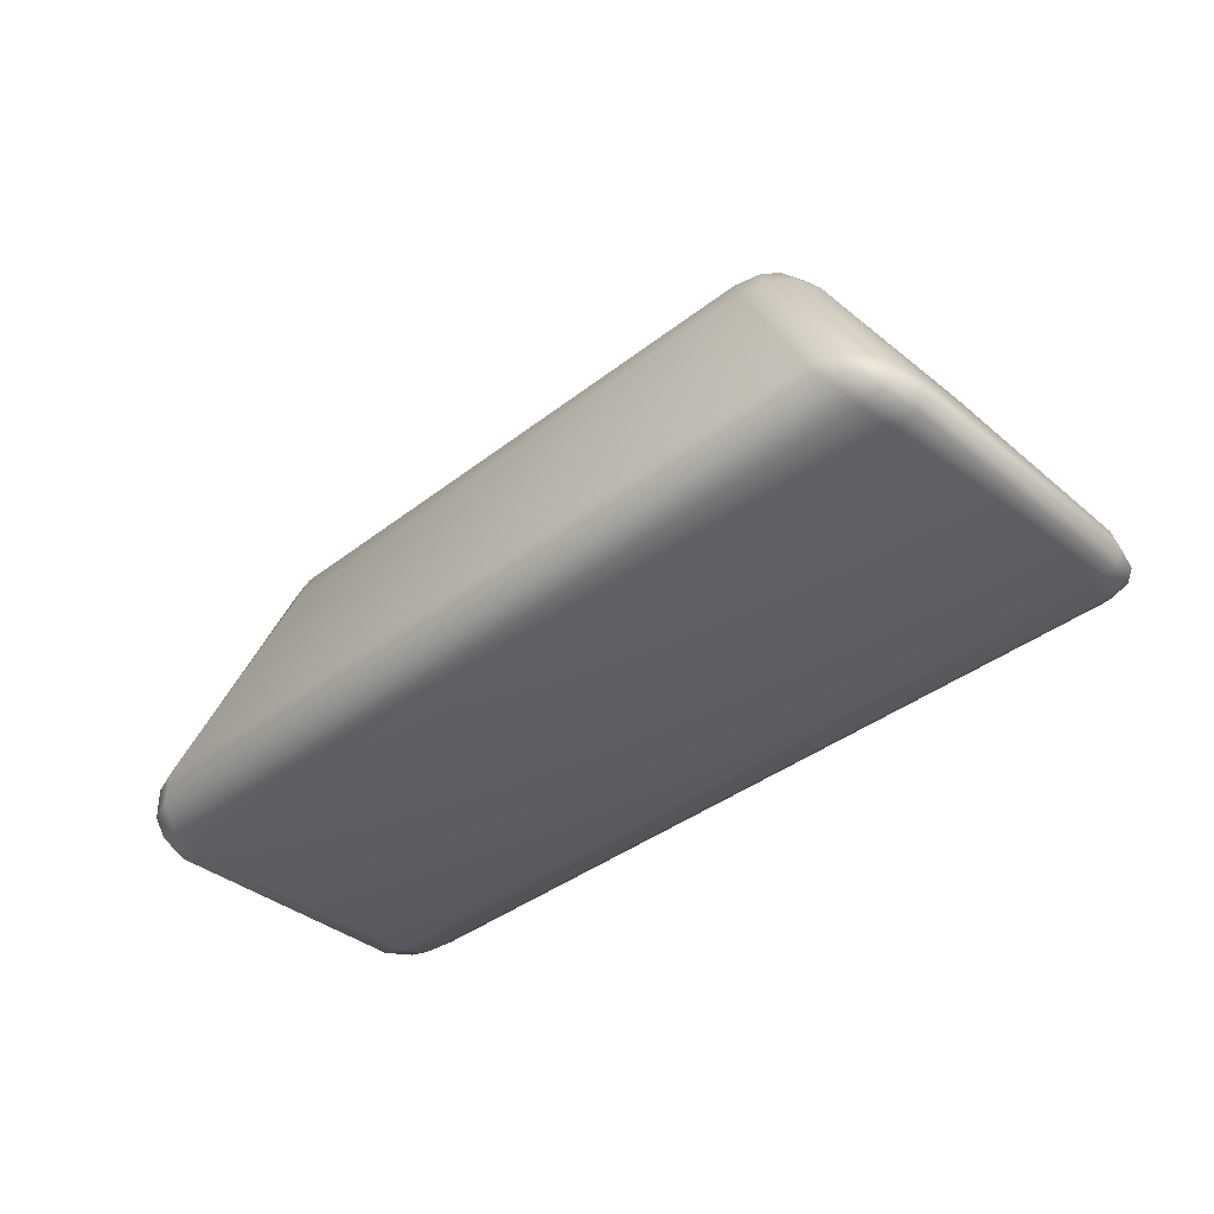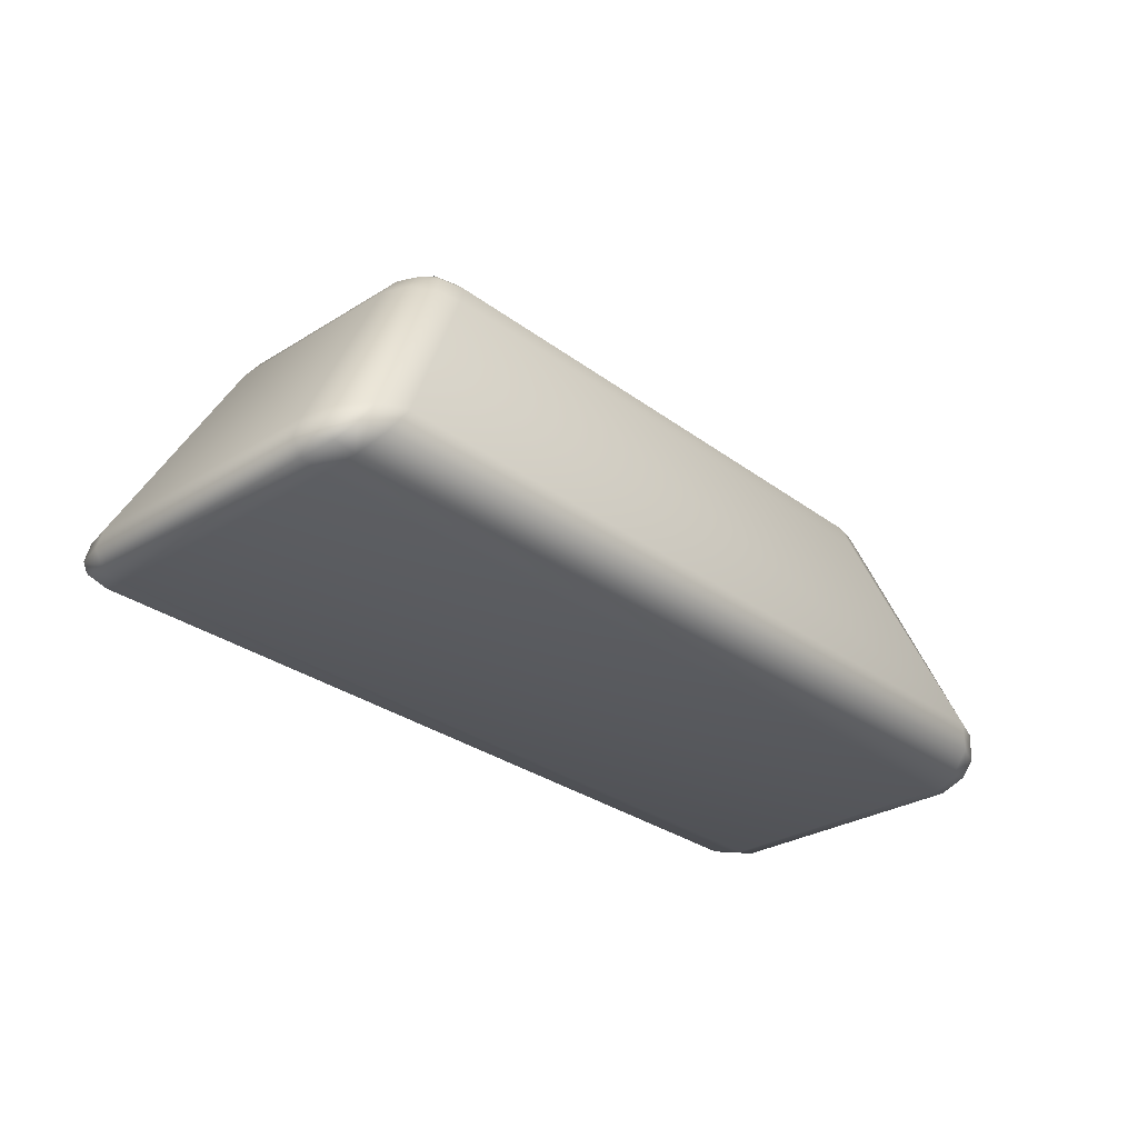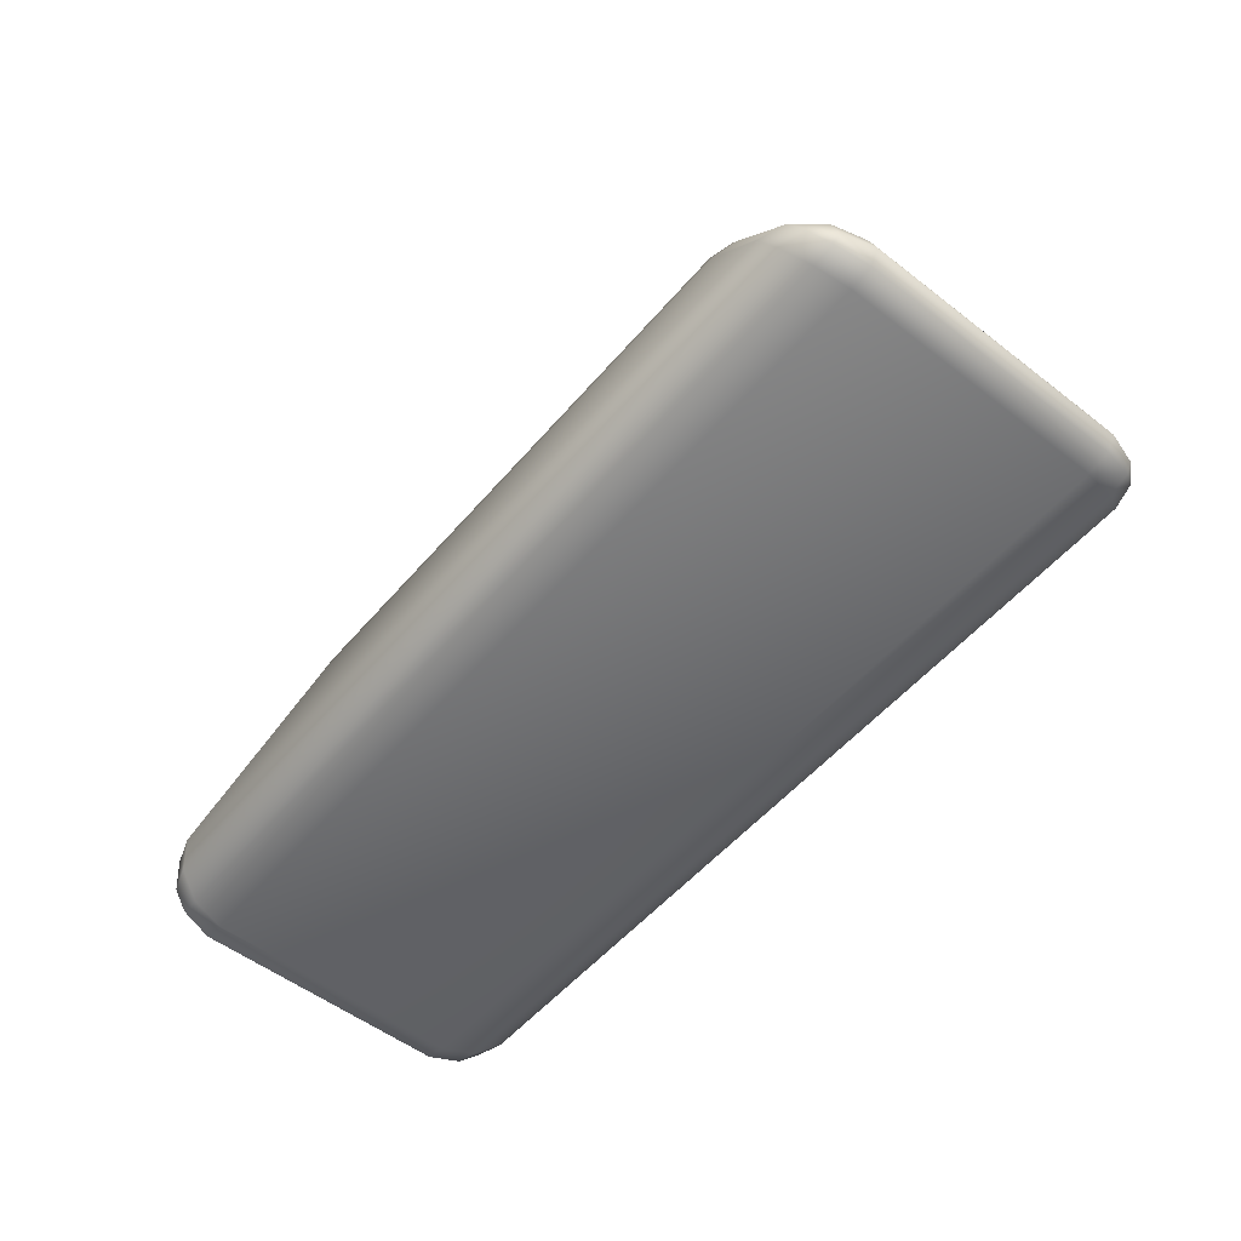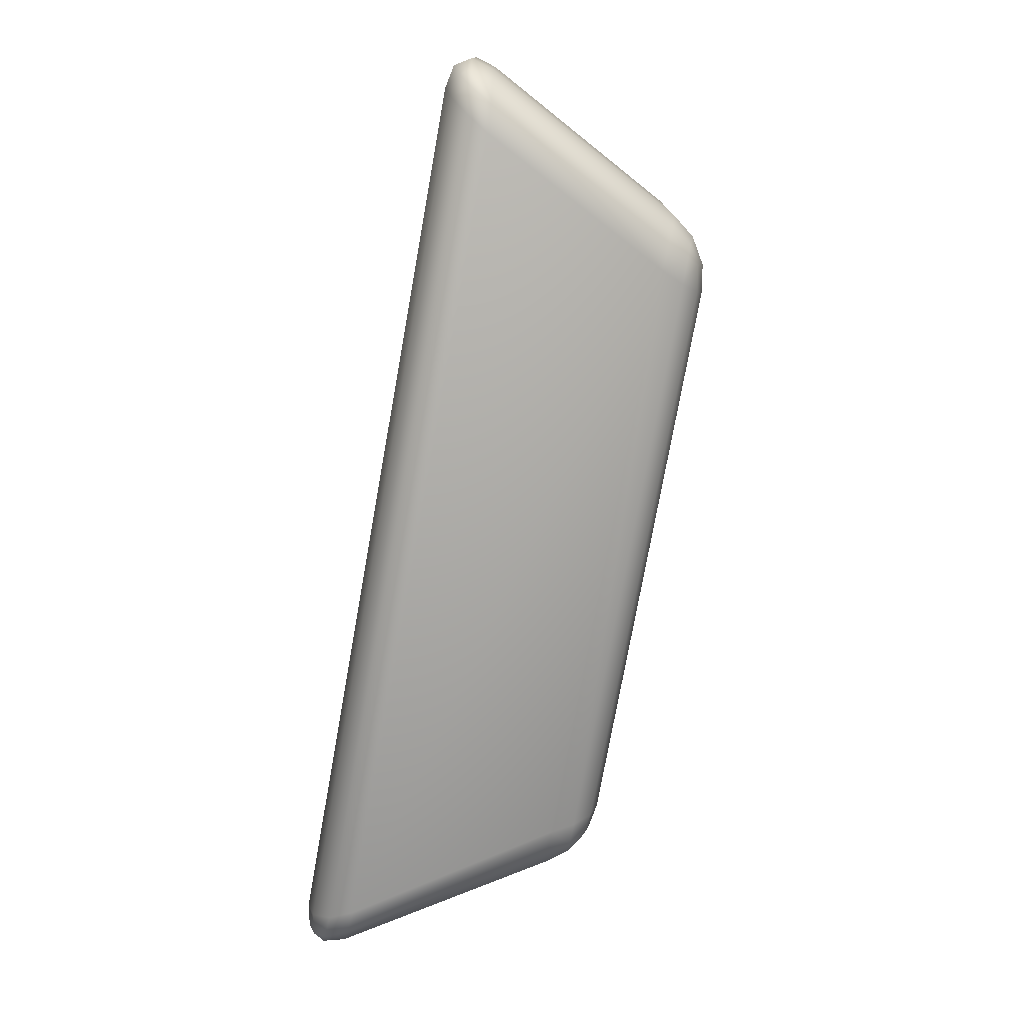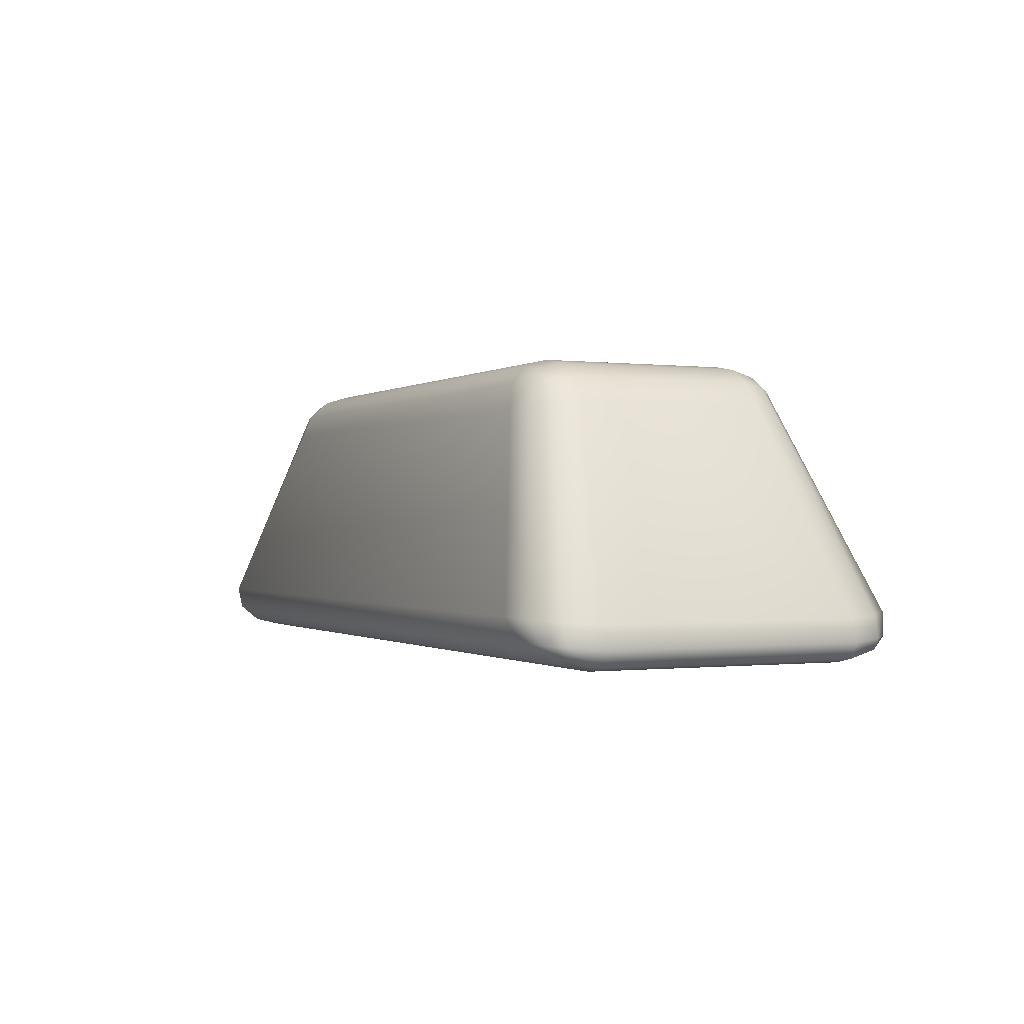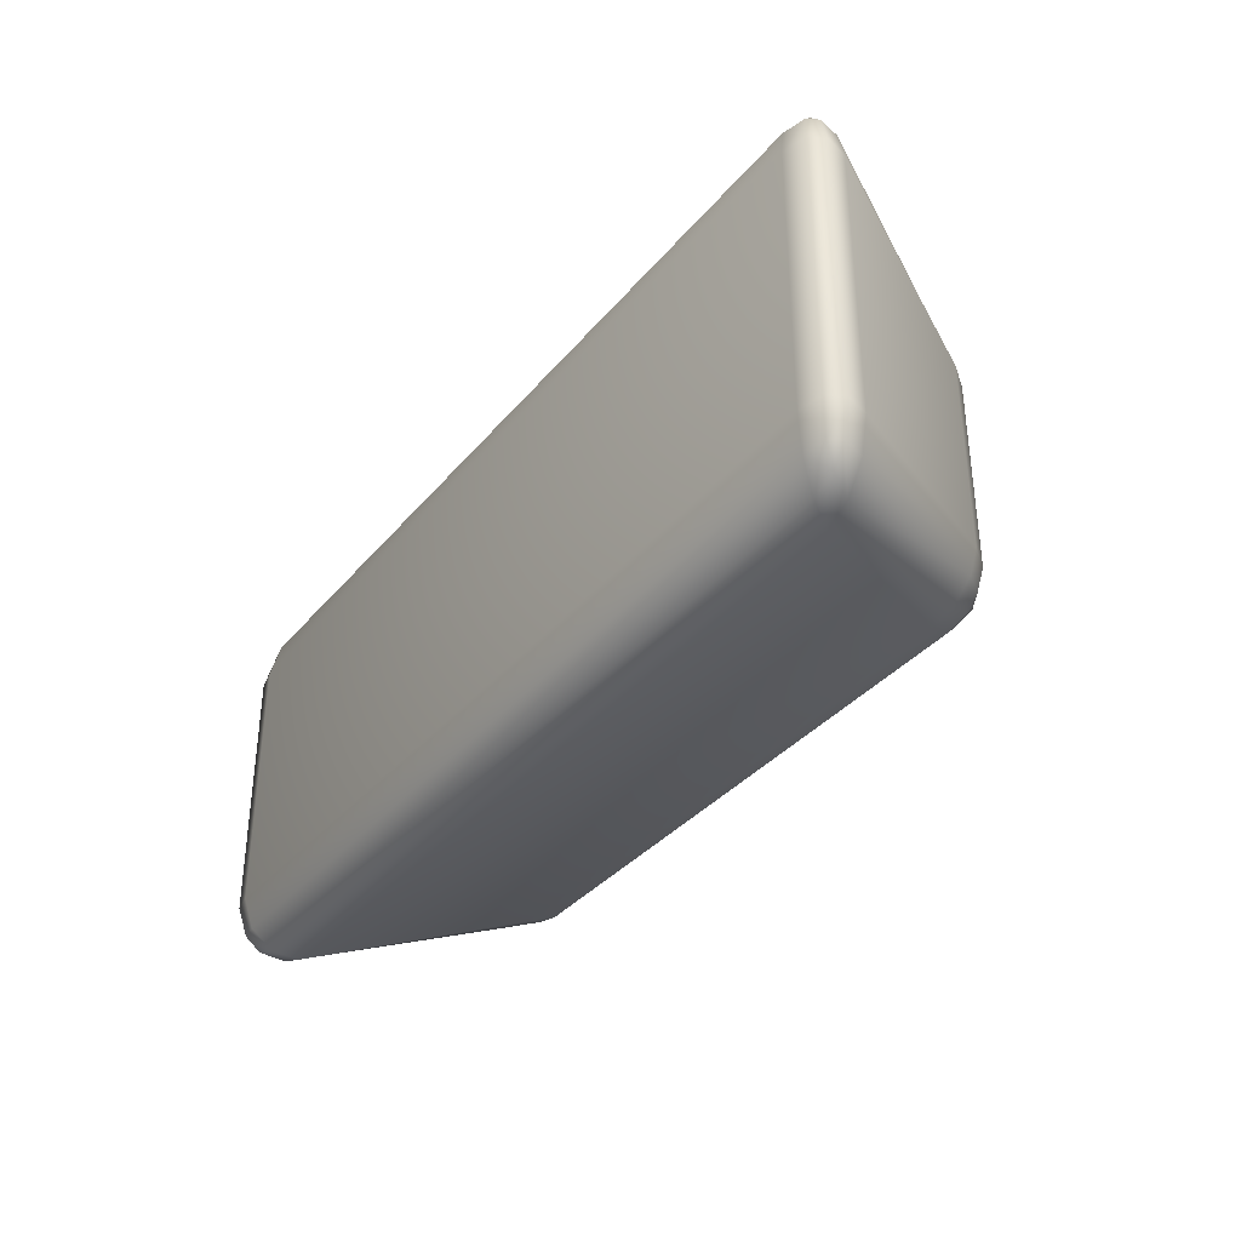
<metadata>
{"format":"obj","ext":"obj","renderer":"f3d","projection":"perspective","resolution":1024,"background":"white","views":[{"elev":-38.4,"azim":-135.5,"up":"+Y"},{"elev":-29.4,"azim":-47.5,"up":"+Y"},{"elev":-53.6,"azim":-129.5,"up":"+Y"},{"elev":-76.1,"azim":79.8,"up":"+Z"},{"elev":-0.5,"azim":64.8,"up":"+Y"},{"elev":-35.4,"azim":55.9,"up":"+Z"}]}
</metadata>
<code>
o Gold_Cube
v 0.164 0.1338 -0.07835
v 0.1535 0.16 -0.05217
v 0.1921 0.1369 -0.05217
v 0.1585 0.1463 -0.07486
v 0.1777 0.1348 -0.07486
v 0.1718 0.1468 -0.07146
v 0.1686 0.1575 -0.05217
v 0.1546 0.1559 -0.06524
v 0.1691 0.1535 -0.06469
v 0.188 0.1359 -0.06524
v 0.1827 0.149 -0.05217
v 0.179 0.1475 -0.06469
v 0.2372 0.003299 -0.07136
v 0.2197 0.02949 -0.1072
v 0.251 0.0264 -0.07136
v 0.2339 0.007362 -0.08925
v 0.2495 0.005822 -0.07136
v 0.2458 0.00979 -0.08849
v 0.2344 0.02851 -0.1024
v 0.2275 0.01697 -0.1024
v 0.2413 0.01656 -0.09775
v 0.2546 0.0143 -0.07136
v 0.2459 0.02738 -0.08925
v 0.2494 0.01576 -0.08849
v 0.1921 0.1369 0.05217
v 0.1535 0.16 0.05217
v 0.164 0.1338 0.07835
v 0.1827 0.149 0.05217
v 0.188 0.1359 0.06524
v 0.179 0.1475 0.06469
v 0.1546 0.1559 0.06524
v 0.1686 0.1575 0.05217
v 0.1691 0.1535 0.06469
v 0.1777 0.1348 0.07486
v 0.1585 0.1463 0.07486
v 0.1718 0.1468 0.07146
v 0.251 0.0264 0.07136
v 0.2197 0.02949 0.1072
v 0.2372 0.003299 0.07136
v 0.2459 0.02738 0.08925
v 0.2546 0.0143 0.07136
v 0.2494 0.01576 0.08849
v 0.2275 0.01697 0.1024
v 0.2344 0.02851 0.1024
v 0.2413 0.01656 0.09775
v 0.2495 0.005822 0.07136
v 0.2339 0.007362 0.08925
v 0.2458 0.00979 0.08849
v -0.164 0.1338 -0.07835
v -0.1921 0.1369 -0.05217
v -0.1535 0.16 -0.05217
v -0.1777 0.1348 -0.07486
v -0.1585 0.1463 -0.07486
v -0.1718 0.1468 -0.07146
v -0.1827 0.149 -0.05217
v -0.188 0.1359 -0.06524
v -0.179 0.1475 -0.06469
v -0.1546 0.1559 -0.06524
v -0.1686 0.1575 -0.05217
v -0.1691 0.1535 -0.06469
v -0.251 0.0264 -0.07136
v -0.2197 0.02949 -0.1072
v -0.2372 0.003299 -0.07136
v -0.2459 0.02738 -0.08925
v -0.2546 0.0143 -0.07136
v -0.2494 0.01576 -0.08849
v -0.2275 0.01697 -0.1024
v -0.2344 0.02851 -0.1024
v -0.2413 0.01656 -0.09775
v -0.2495 0.005822 -0.07136
v -0.2339 0.007362 -0.08925
v -0.2458 0.00979 -0.08849
v -0.1921 0.1369 0.05217
v -0.164 0.1338 0.07835
v -0.1535 0.16 0.05217
v -0.188 0.1359 0.06524
v -0.1827 0.149 0.05217
v -0.179 0.1475 0.06469
v -0.1585 0.1463 0.07486
v -0.1777 0.1348 0.07486
v -0.1718 0.1468 0.07146
v -0.1686 0.1575 0.05217
v -0.1546 0.1559 0.06524
v -0.1691 0.1535 0.06469
v -0.2372 0.003299 0.07136
v -0.2197 0.02949 0.1072
v -0.251 0.0264 0.07136
v -0.2339 0.007362 0.08925
v -0.2495 0.005822 0.07136
v -0.2458 0.00979 0.08849
v -0.2344 0.02851 0.1024
v -0.2275 0.01697 0.1024
v -0.2413 0.01656 0.09775
v -0.2546 0.0143 0.07136
v -0.2459 0.02738 0.08925
v -0.2494 0.01576 0.08849
f 63 13 39 85
f 87 73 50 61
f 38 27 74 86
f 2 51 75 26
f 15 3 25 37
f 1 4 6 5
f 4 8 9 6
f 2 7 9 8
f 7 11 12 9
f 3 10 12 11
f 10 5 6 12
f 6 9 12
f 13 16 18 17
f 16 20 21 18
f 14 19 21 20
f 19 23 24 21
f 15 22 24 23
f 22 17 18 24
f 18 21 24
f 25 28 30 29
f 28 32 33 30
f 26 31 33 32
f 31 35 36 33
f 27 34 36 35
f 34 29 30 36
f 30 33 36
f 37 40 42 41
f 40 44 45 42
f 38 43 45 44
f 43 47 48 45
f 39 46 48 47
f 46 41 42 48
f 42 45 48
f 49 52 54 53
f 52 56 57 54
f 50 55 57 56
f 55 59 60 57
f 51 58 60 59
f 58 53 54 60
f 54 57 60
f 61 64 66 65
f 64 68 69 66
f 62 67 69 68
f 67 71 72 69
f 63 70 72 71
f 70 65 66 72
f 66 69 72
f 73 76 78 77
f 76 80 81 78
f 74 79 81 80
f 79 83 84 81
f 75 82 84 83
f 82 77 78 84
f 78 81 84
f 85 88 90 89
f 88 92 93 90
f 86 91 93 92
f 91 95 96 93
f 87 94 96 95
f 94 89 90 96
f 90 93 96
f 63 85 89 70
f 70 89 94 65
f 65 94 87 61
f 13 63 71 16
f 16 71 67 20
f 20 67 62 14
f 3 15 23 10
f 10 23 19 5
f 5 19 14 1
f 86 74 80 91
f 91 80 76 95
f 95 76 73 87
f 27 38 44 34
f 34 44 40 29
f 29 40 37 25
f 49 62 68 52
f 52 68 64 56
f 56 64 61 50
f 26 75 83 31
f 31 83 79 35
f 35 79 74 27
f 2 26 32 7
f 7 32 28 11
f 11 28 25 3
f 85 39 47 88
f 88 47 43 92
f 92 43 38 86
f 75 51 59 82
f 82 59 55 77
f 77 55 50 73
f 51 2 8 58
f 58 8 4 53
f 53 4 1 49
f 39 13 17 46
f 46 17 22 41
f 41 22 15 37
f 62 49 1 14

</code>
